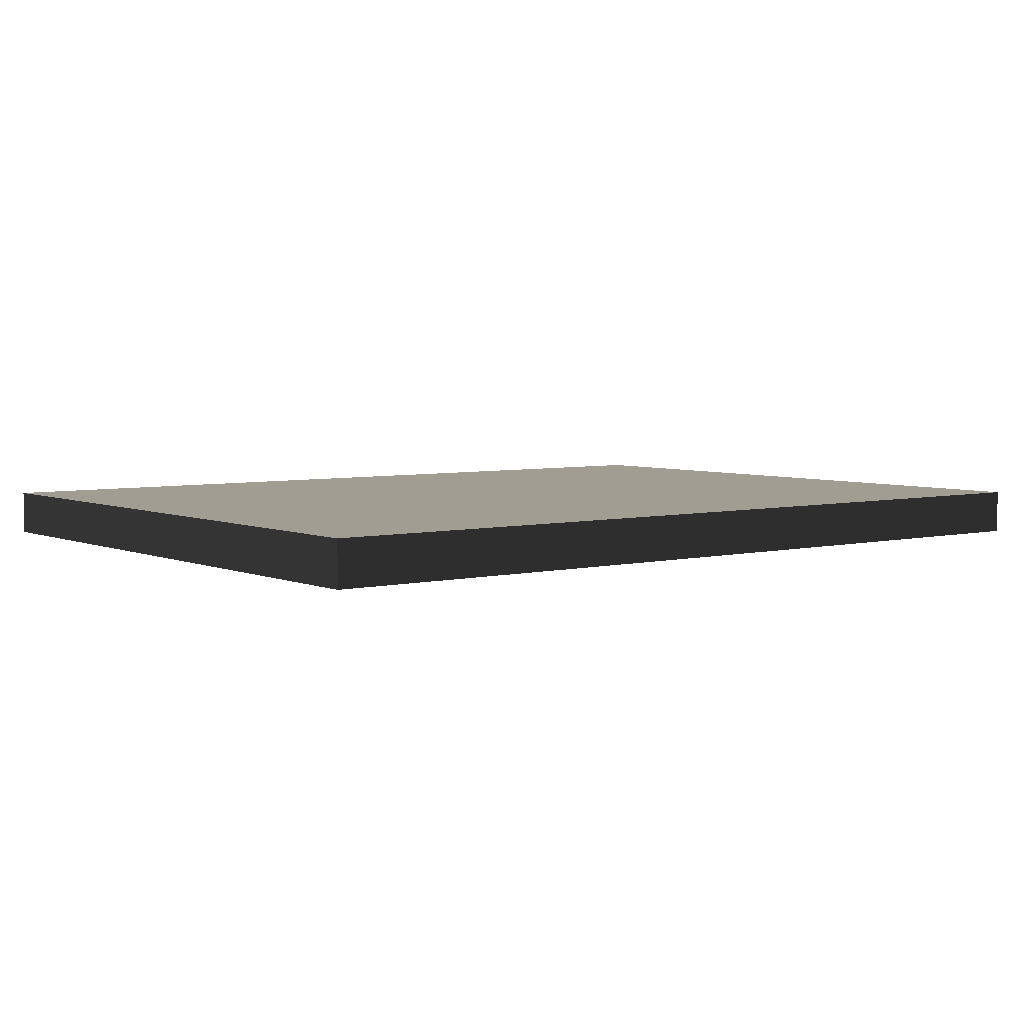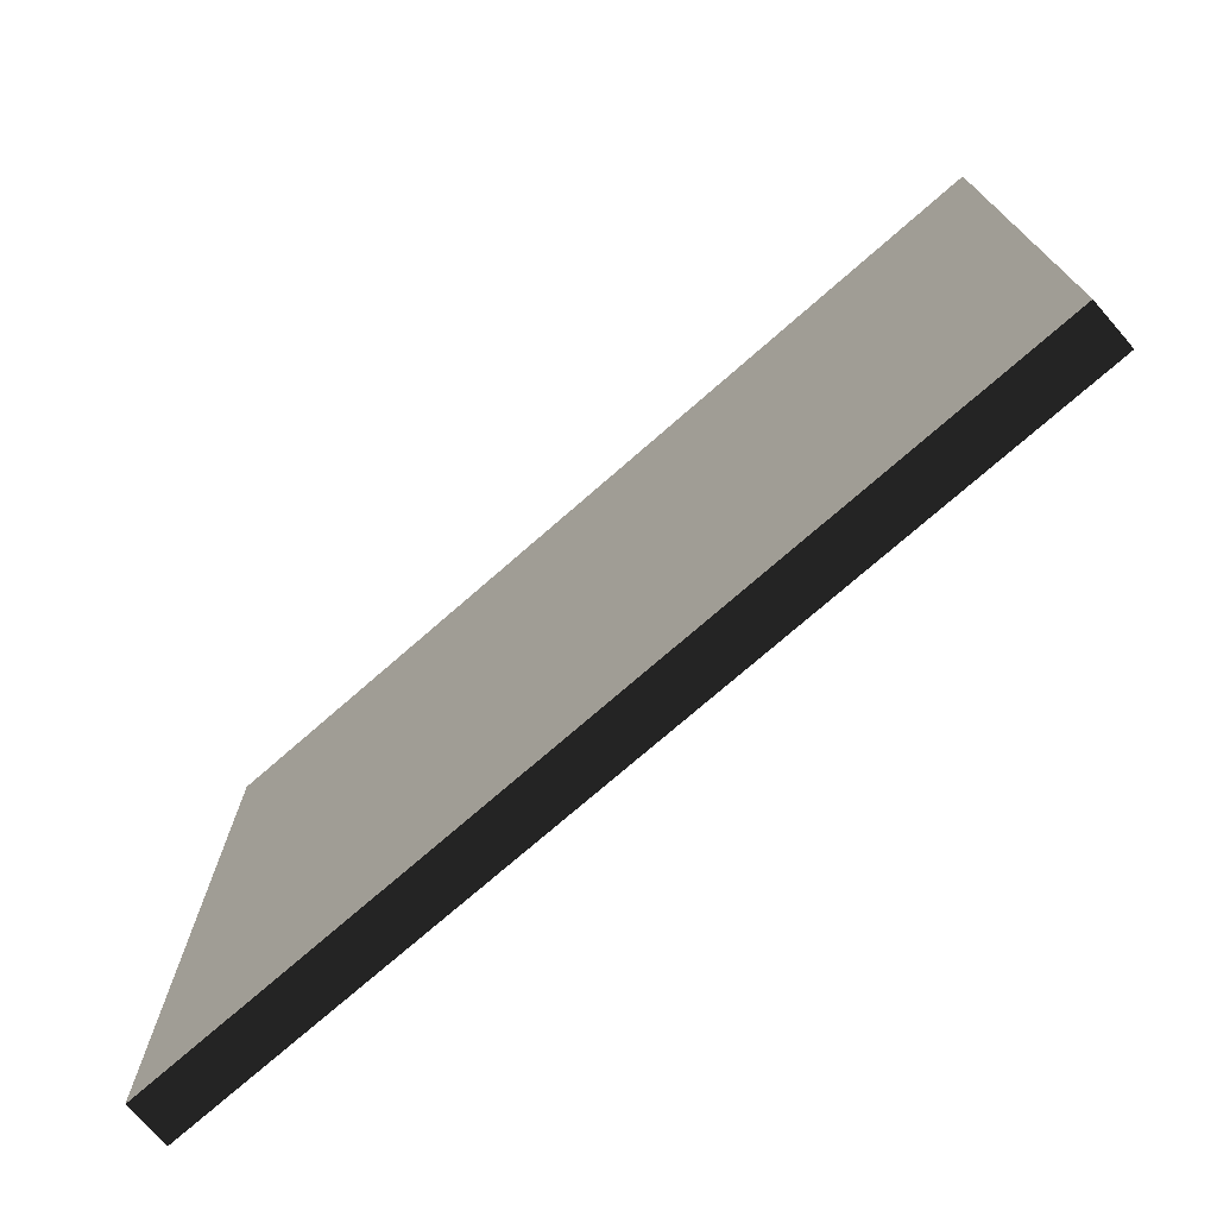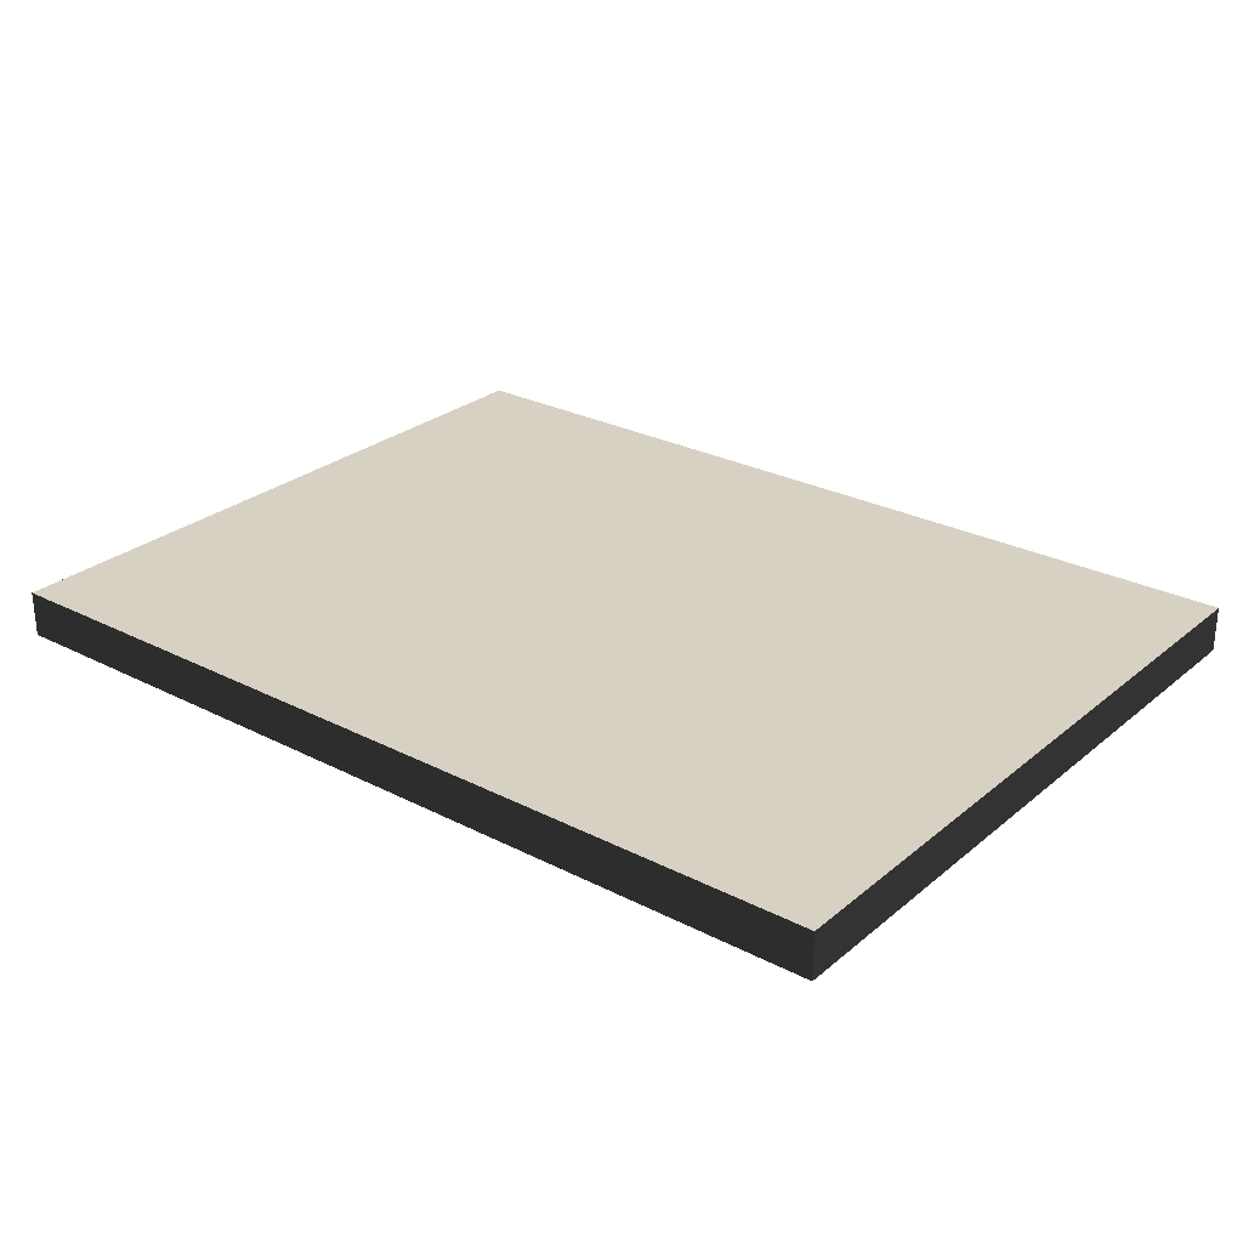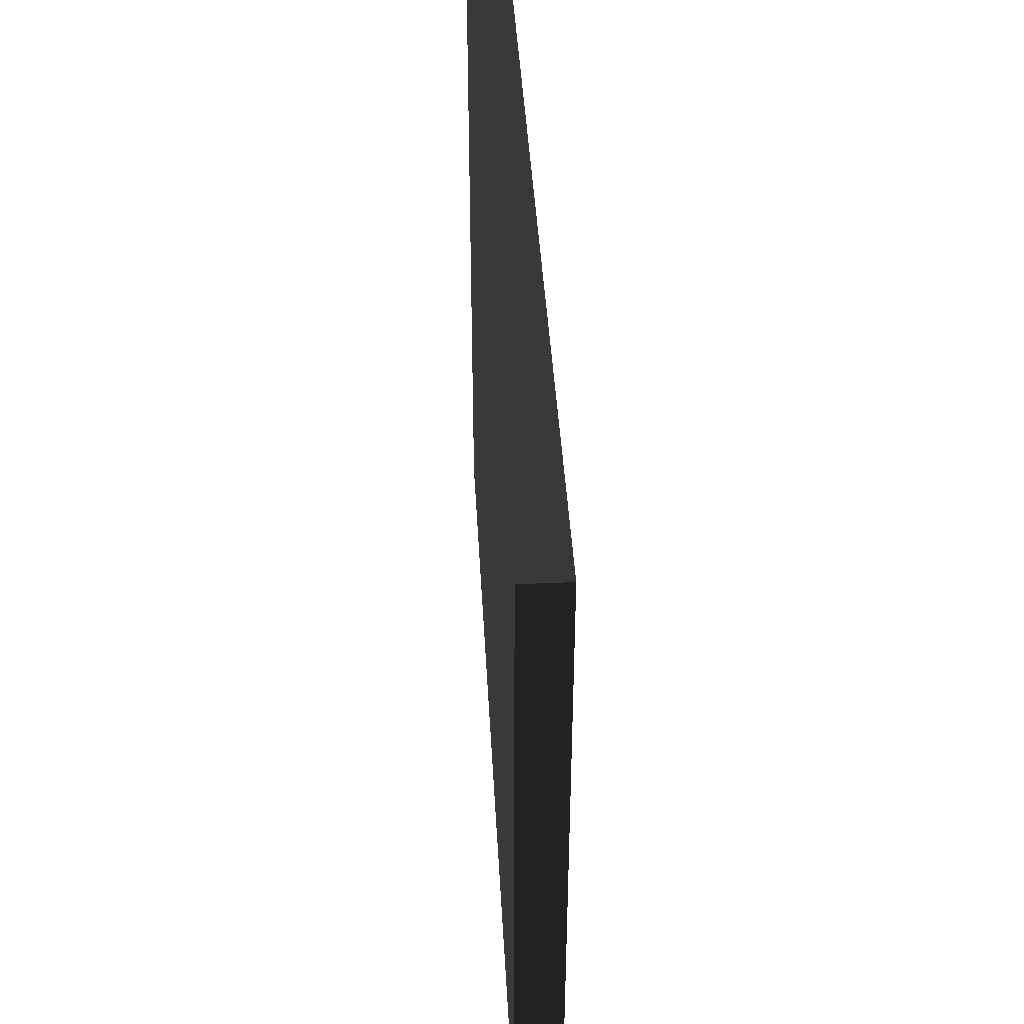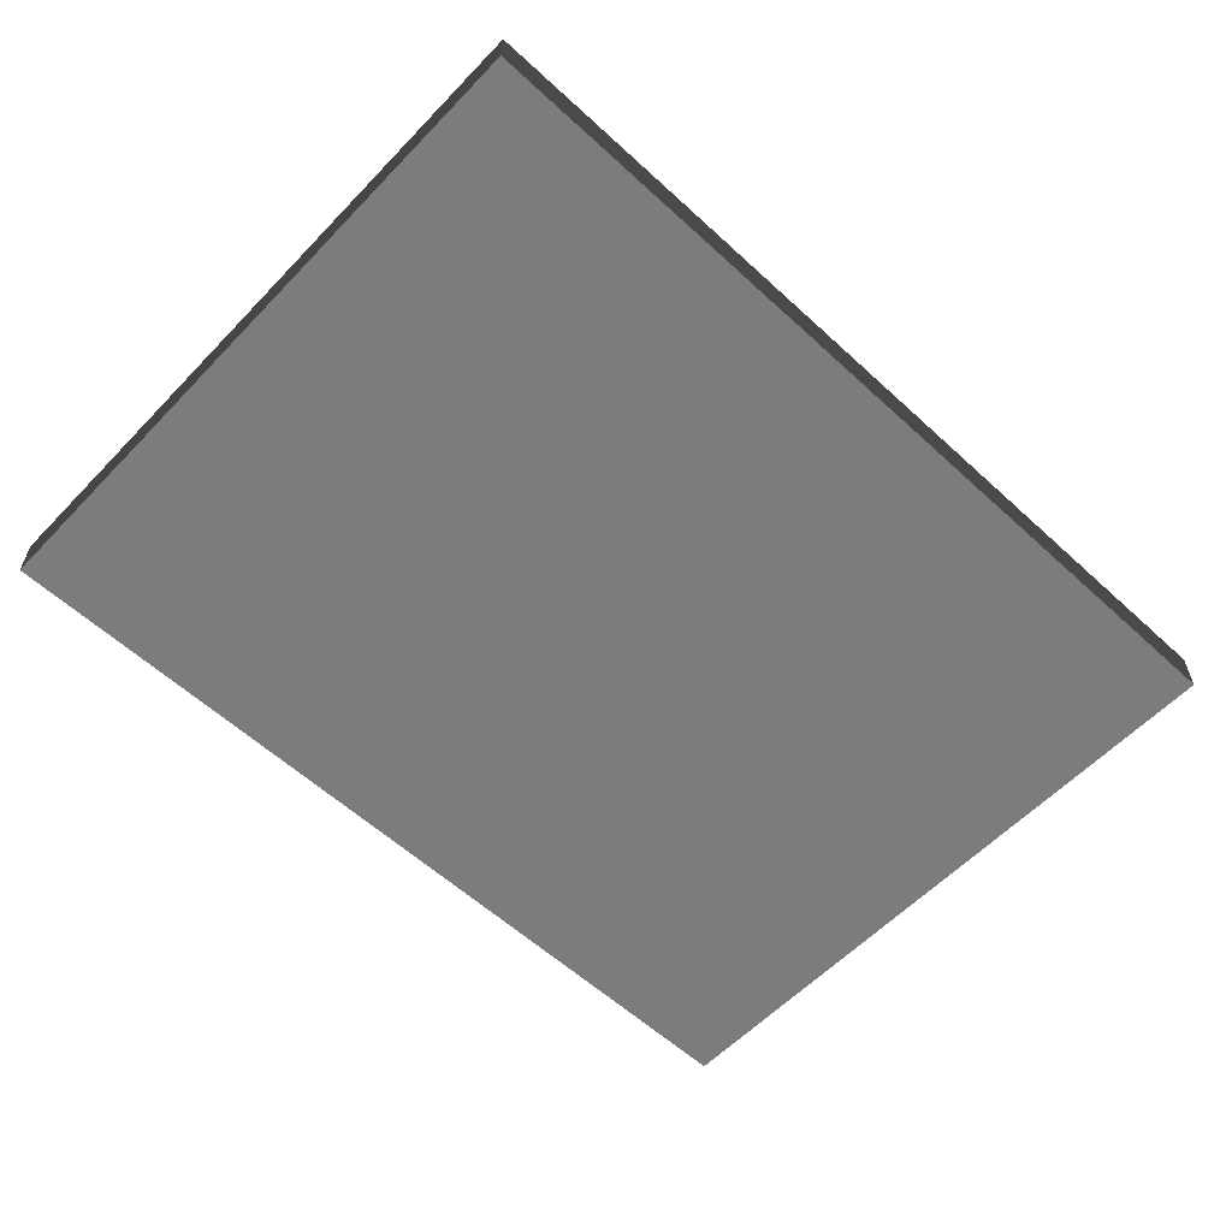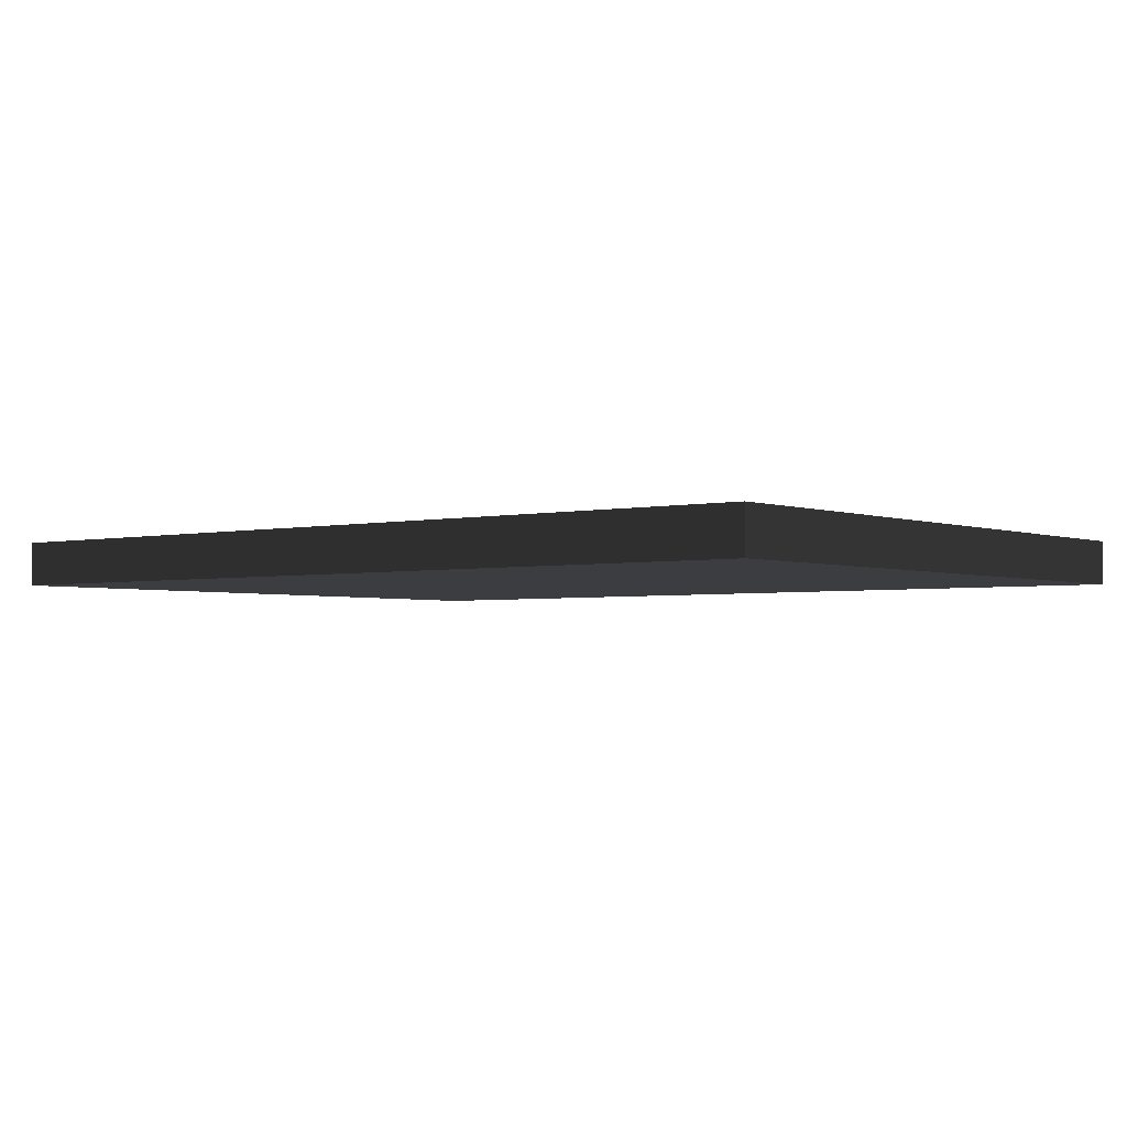
<metadata>
{"format":"obj","ext":"obj","renderer":"f3d","projection":"perspective","resolution":1024,"background":"white","views":[{"elev":4.8,"azim":142.5,"up":"+Z"},{"elev":-73.8,"azim":-138.8,"up":"+Y"},{"elev":27.1,"azim":-141.5,"up":"+Z"},{"elev":42.2,"azim":86.9,"up":"+Y"},{"elev":-58.8,"azim":-43.4,"up":"+Z"},{"elev":-2.8,"azim":38.4,"up":"+Z"}]}
</metadata>
<code>
v 2.5 3.75 -0.125 1 1 1 #0.502
v -2.5 3.75 -0.125 1 1 1 #0.502
v -2.5 3.75 0.125 1 1 1 #0.502
v 2.5 3.75 0.125 1 1 1 #0.502
v 2.5 3.75 -0.125 1 1 1 #0.502
v -2.5 3.75 0.125 1 1 1 #0.502
v 2.5 0 -0.125 1 1 1 #0.502
v -2.5 0 -0.125 1 1 1 #0.502
v -2.5 3.75 -0.125 1 1 1 #0.502
v 2.5 3.75 -0.125 1 1 1 #0.502
v 2.5 0 -0.125 1 1 1 #0.502
v -2.5 3.75 -0.125 1 1 1 #0.502
v 2.5 0 0.125 1 1 1 #0.502
v -2.5 0 0.125 1 1 1 #0.502
v -2.5 0 -0.125 1 1 1 #0.502
v 2.5 0 -0.125 1 1 1 #0.502
v 2.5 0 0.125 1 1 1 #0.502
v -2.5 0 -0.125 1 1 1 #0.502
v 2.5 3.75 0.125 1 1 1 #0.502
v -2.5 3.75 0.125 1 1 1 #0.502
v -2.5 0 0.125 1 1 1 #0.502
v 2.5 0 0.125 1 1 1 #0.502
v 2.5 3.75 0.125 1 1 1 #0.502
v -2.5 0 0.125 1 1 1 #0.502
v -2.5 3.75 -0.125 1 1 1 #0.502
v -2.5 0 -0.125 1 1 1 #0.502
v -2.5 0 0.125 1 1 1 #0.502
v -2.5 3.75 0.125 1 1 1 #0.502
v -2.5 3.75 -0.125 1 1 1 #0.502
v -2.5 0 0.125 1 1 1 #0.502
v 2.5 0 -0.125 1 1 1 #0.502
v 2.5 3.75 -0.125 1 1 1 #0.502
v 2.5 3.75 0.125 1 1 1 #0.502
v 2.5 0 0.125 1 1 1 #0.502
v 2.5 0 -0.125 1 1 1 #0.502
v 2.5 3.75 0.125 1 1 1 #0.502
f 1 2 3
f 4 5 6
f 7 8 9
f 10 11 12
f 13 14 15
f 16 17 18
f 19 20 21
f 22 23 24
f 25 26 27
f 28 29 30
f 31 32 33
f 34 35 36

</code>
